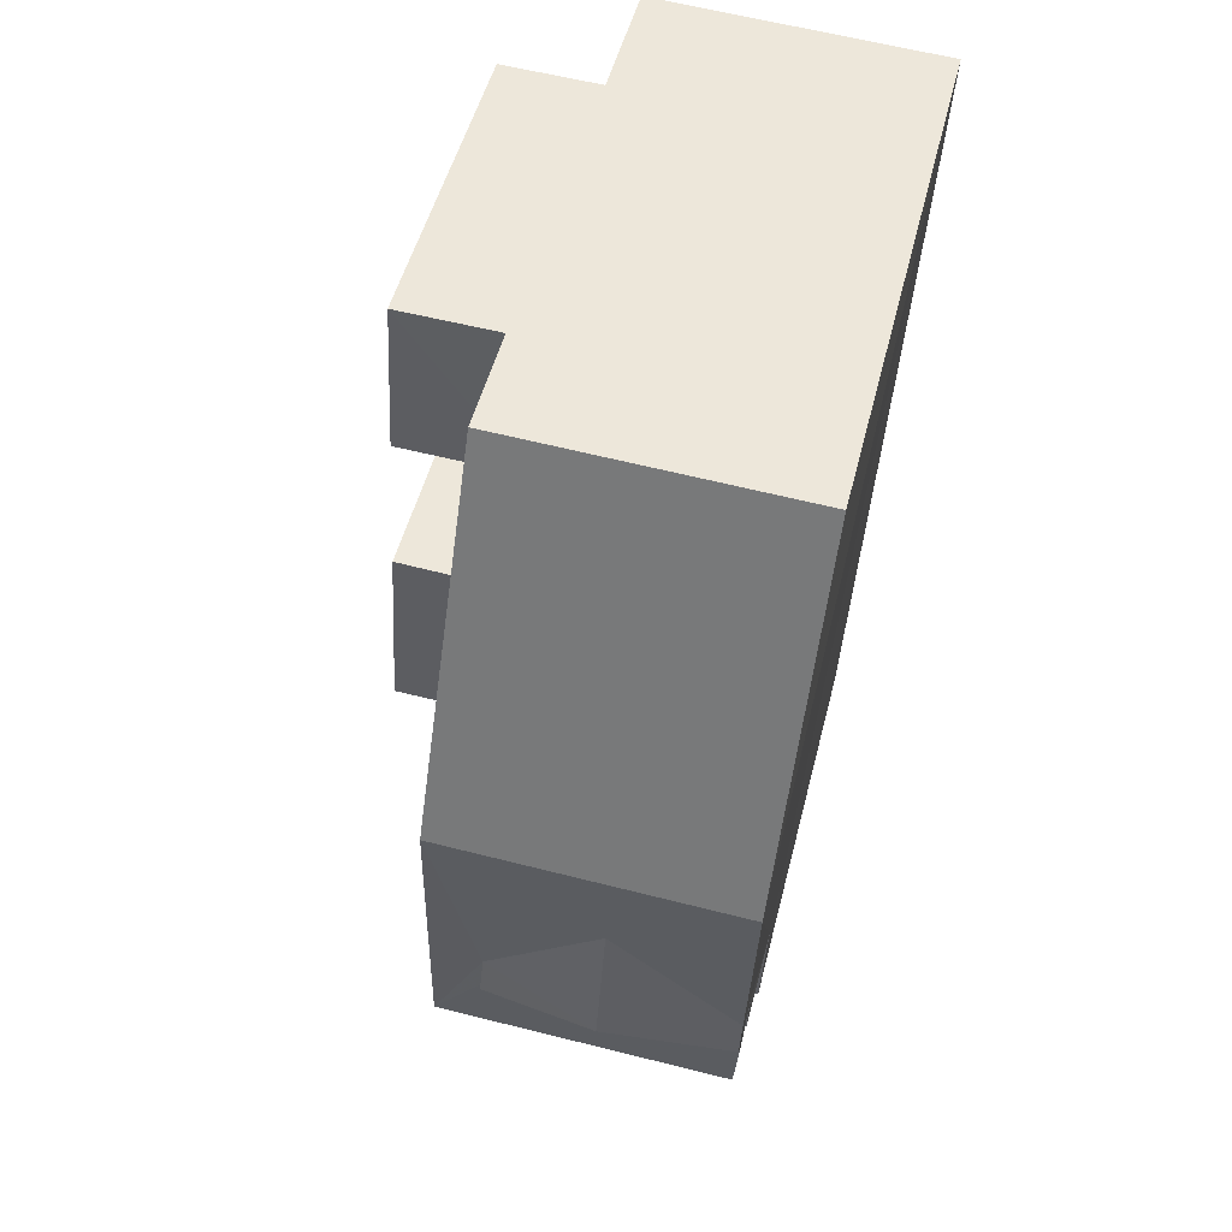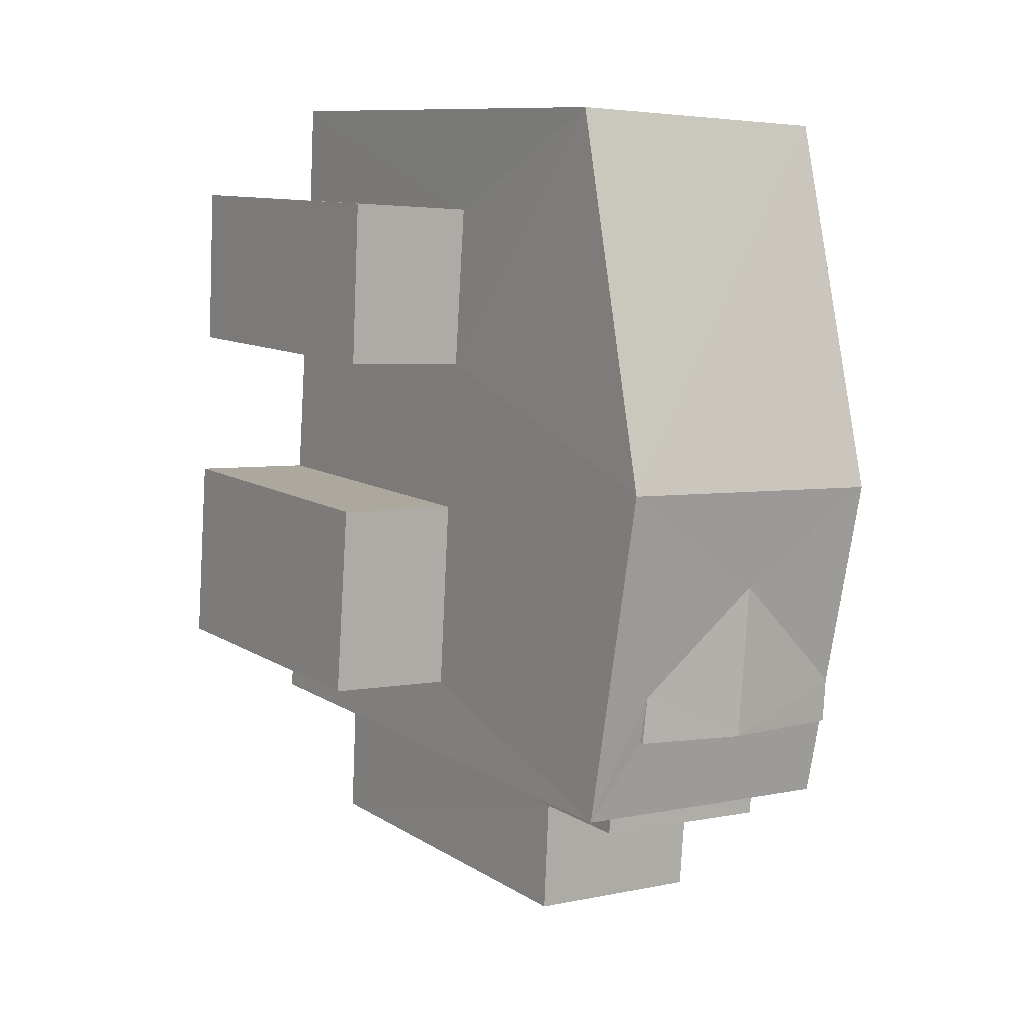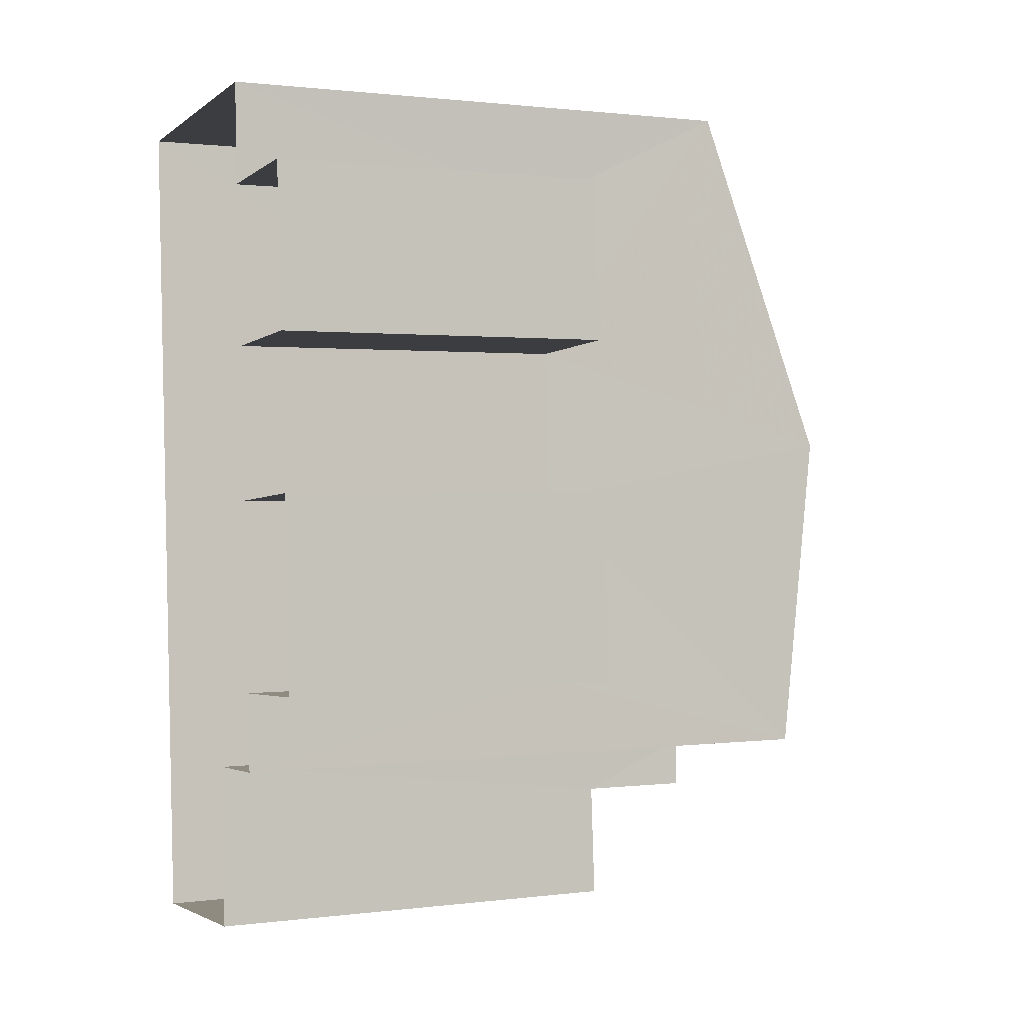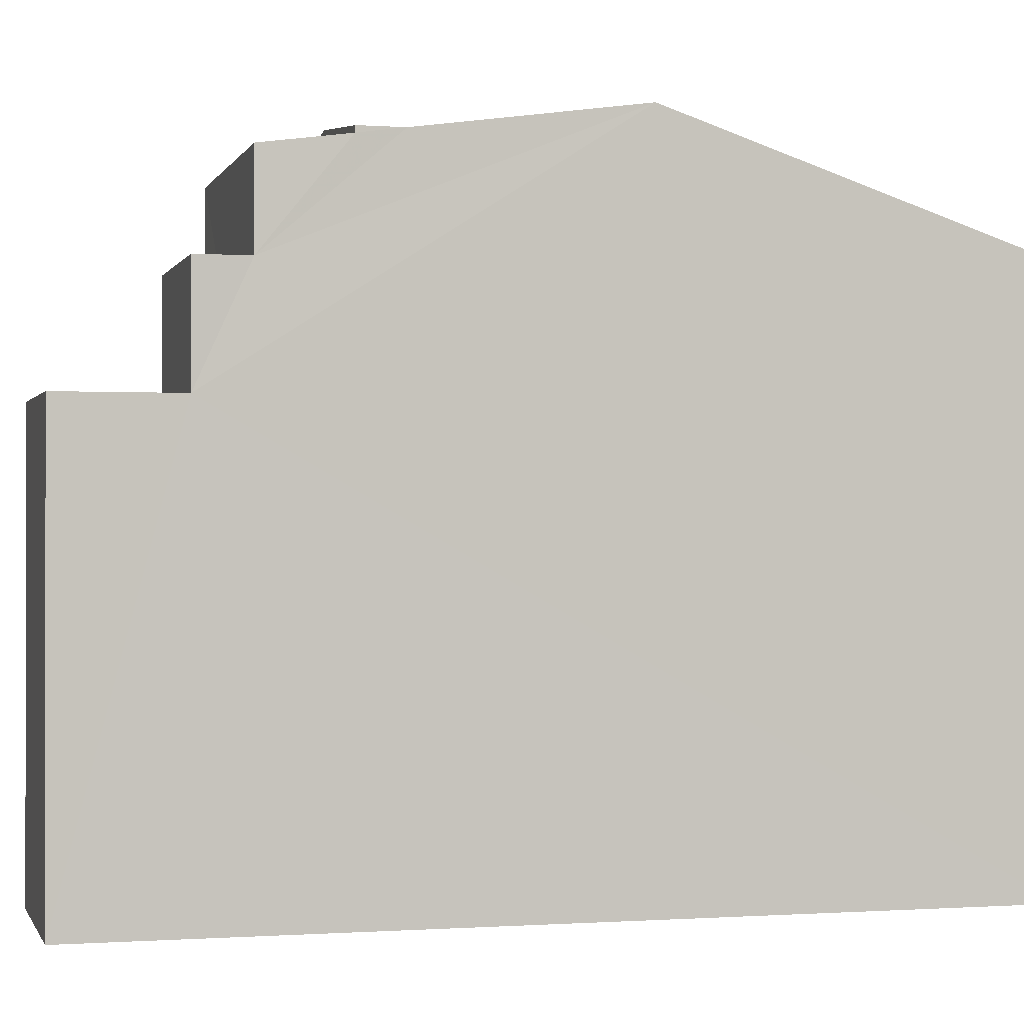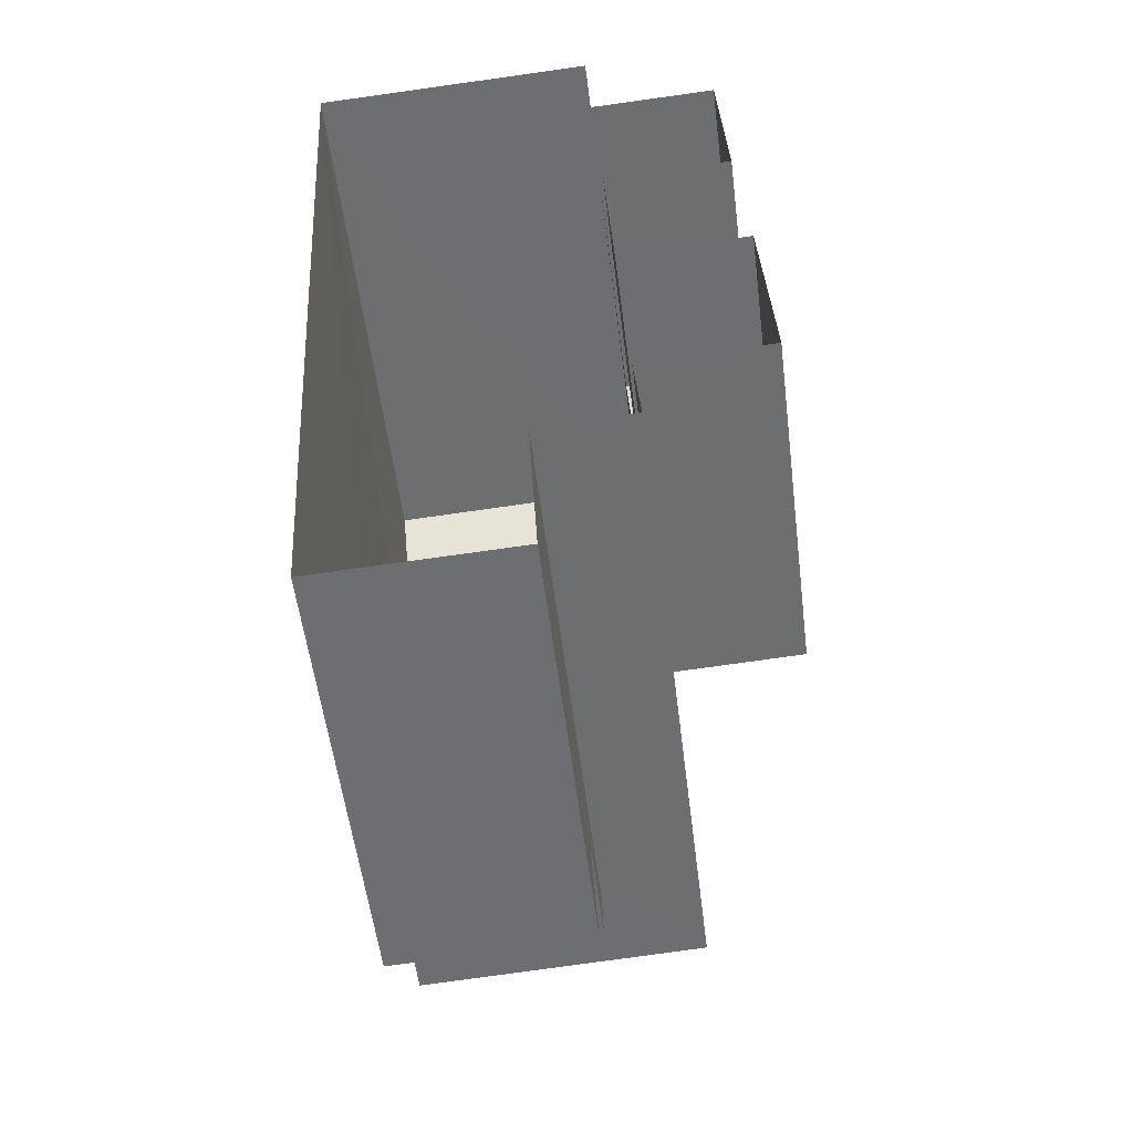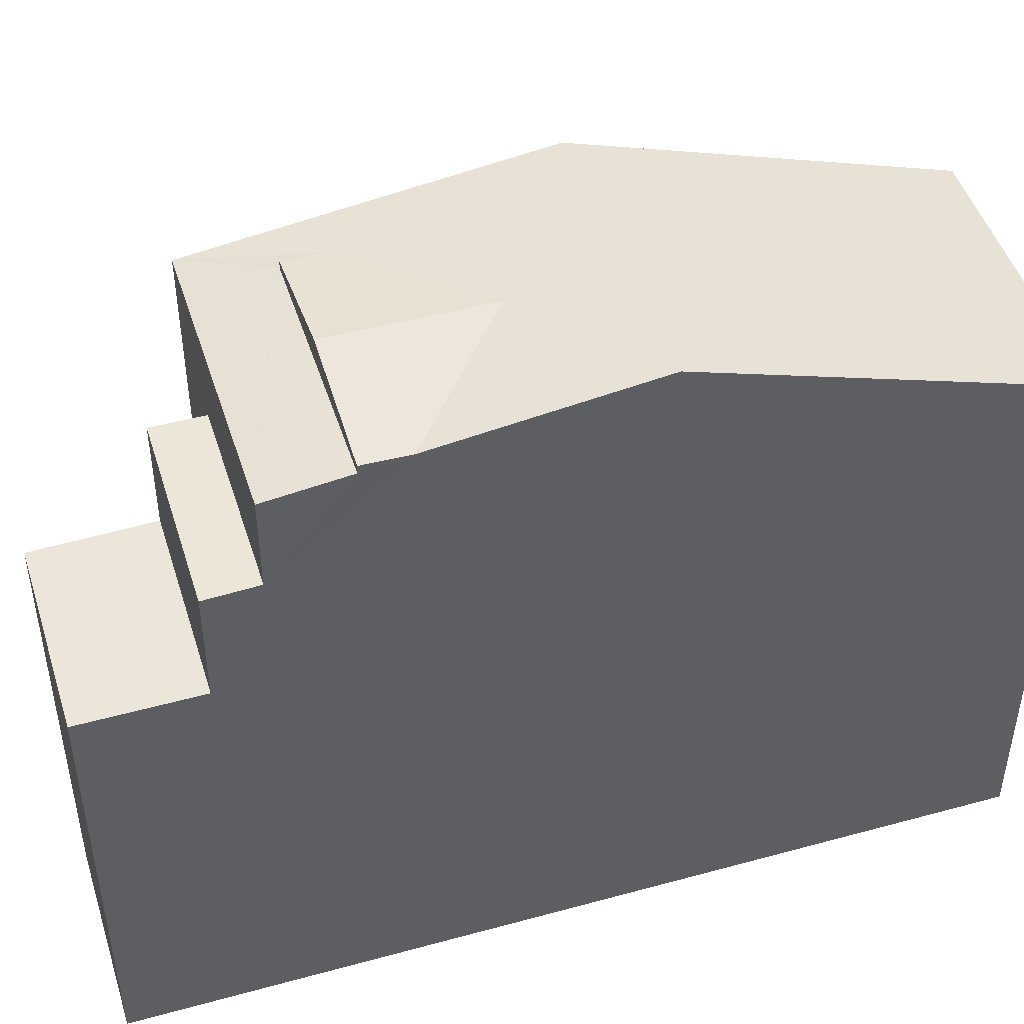
<metadata>
{"format":"obj","ext":"obj","renderer":"f3d","projection":"perspective","resolution":1024,"background":"white","views":[{"elev":49.2,"azim":13.7,"up":"+Y"},{"elev":10.4,"azim":-34.0,"up":"+Y"},{"elev":0.9,"azim":-115.0,"up":"+Y"},{"elev":-0.2,"azim":71.9,"up":"+Z"},{"elev":-53.6,"azim":-173.0,"up":"+Y"},{"elev":46.8,"azim":69.3,"up":"+Z"}]}
</metadata>
<code>
v -3.73e+05 -1.038e+05 29.54
v -3.73e+05 -1.038e+05 29.54
v -3.73e+05 -1.038e+05 29.54
v -3.73e+05 -1.038e+05 29.54
v -3.73e+05 -1.038e+05 29.54
v -3.73e+05 -1.038e+05 29.54
v -3.73e+05 -1.038e+05 29.54
v -3.73e+05 -1.038e+05 29.54
v -3.73e+05 -1.038e+05 29.54
v -3.73e+05 -1.038e+05 29.54
v -3.73e+05 -1.038e+05 29.54
v -3.73e+05 -1.038e+05 29.54
v -3.73e+05 -1.038e+05 29.54
v -3.73e+05 -1.038e+05 29.54
v -3.73e+05 -1.038e+05 38.45
v -3.73e+05 -1.038e+05 38.65
v -3.73e+05 -1.038e+05 38.45
v -3.73e+05 -1.038e+05 38.65
v -3.73e+05 -1.038e+05 37.15
v -3.73e+05 -1.038e+05 37.14
v -3.73e+05 -1.038e+05 38.83
v -3.73e+05 -1.038e+05 38.84
v -3.73e+05 -1.038e+05 36.98
v -3.73e+05 -1.038e+05 36.98
v -3.73e+05 -1.038e+05 36.98
v -3.73e+05 -1.038e+05 36.98
v -3.73e+05 -1.038e+05 38.22
v -3.73e+05 -1.038e+05 38.36
v -3.73e+05 -1.038e+05 38.21
v -3.73e+05 -1.038e+05 38.45
v -3.73e+05 -1.038e+05 38.37
v -3.73e+05 -1.038e+05 38.45
v -3.73e+05 -1.038e+05 34.24
v -3.73e+05 -1.038e+05 34.24
v -3.73e+05 -1.038e+05 34.24
v -3.73e+05 -1.038e+05 34.24
v -3.73e+05 -1.038e+05 34.24
v -3.73e+05 -1.038e+05 34.24
v -3.73e+05 -1.038e+05 34.24
v -3.73e+05 -1.038e+05 34.24
v -3.73e+05 -1.038e+05 35.47
v -3.73e+05 -1.038e+05 35.47
v -3.73e+05 -1.038e+05 35.47
v -3.73e+05 -1.038e+05 35.47
f 1 2 3
f 3 4 1
f 5 6 2
f 7 8 9
f 10 5 11
f 12 9 1
f 13 10 11
f 9 8 14
f 14 11 2
f 1 14 2
f 11 5 2
f 9 14 1
f 15 16 17
f 15 18 16
f 19 20 21
f 22 19 21
f 23 24 25
f 26 23 25
f 22 21 18
f 15 22 18
f 27 28 29
f 21 29 30
f 28 27 31
f 30 29 28
f 18 21 30
f 30 32 16
f 18 30 16
f 33 34 35
f 36 33 35
f 37 38 39
f 37 40 38
f 41 42 43
f 44 41 43
f 35 8 7
f 35 34 8
f 30 28 32
f 9 12 36
f 11 14 37
f 33 36 29
f 37 14 33
f 36 12 29
f 40 6 5
f 21 33 29
f 20 40 37
f 20 6 40
f 20 37 21
f 37 33 21
f 20 2 6
f 20 19 2
f 38 10 13
f 39 38 13
f 44 25 24
f 41 44 24
f 29 12 23
f 12 1 23
f 27 29 23
f 26 27 23
f 17 16 31
f 31 16 28
f 16 32 28
f 4 41 1
f 1 41 23
f 4 42 41
f 23 41 24
f 31 27 26
f 17 31 15
f 22 15 26
f 19 22 2
f 44 43 3
f 26 25 44
f 2 44 3
f 15 31 26
f 44 22 26
f 2 22 44
f 42 4 3
f 43 42 3
f 9 35 7
f 9 36 35
f 5 10 38
f 40 5 38
f 37 39 13
f 11 37 13
f 14 8 34
f 33 14 34

</code>
